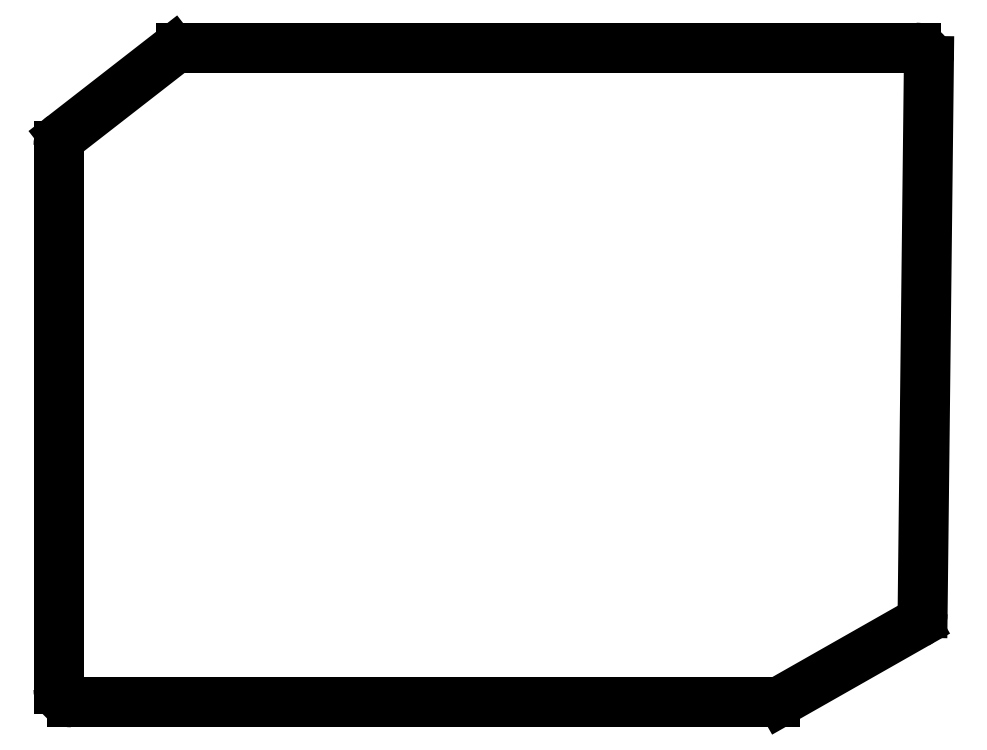
<metadata>
{"format":"dxf","ext":"dxf","renderer":"ezdxf+matplotlib","layout":"modelspace","background":"white","min_lineweight":24,"dpi":150}
</metadata>
<code>
0
SECTION
2
ENTITIES
0
LINE
8
0
10
268.5
20
-73.42
11
251.8
21
-86.4
0
LINE
8
0
10
251
20
-87.98
11
251
21
-171
0
LINE
8
0
10
253
20
-173
11
360.5
21
-173
0
LINE
8
0
10
361.5
20
-172.7
11
382
21
-161.1
0
LINE
8
0
10
383
20
-159.4
11
384
21
-75.02
0
LINE
8
0
10
269.7
20
-73
11
382
21
-73
0
ARC
8
0
10
253
20
-87.98
40
2
50
127.9
51
180
0
ARC
8
0
10
253
20
-171
40
2
50
180
51
270
0
ARC
8
0
10
360.5
20
-171
40
2
50
270
51
299.6
0
ARC
8
0
10
381
20
-159.3
40
2
50
299.6
51
359.3
0
ARC
8
0
10
382
20
-75
40
2
50
359.3
51
90
0
ARC
8
0
10
269.7
20
-75
40
2
50
90
51
127.9
0
ENDSEC
0
EOF

</code>
